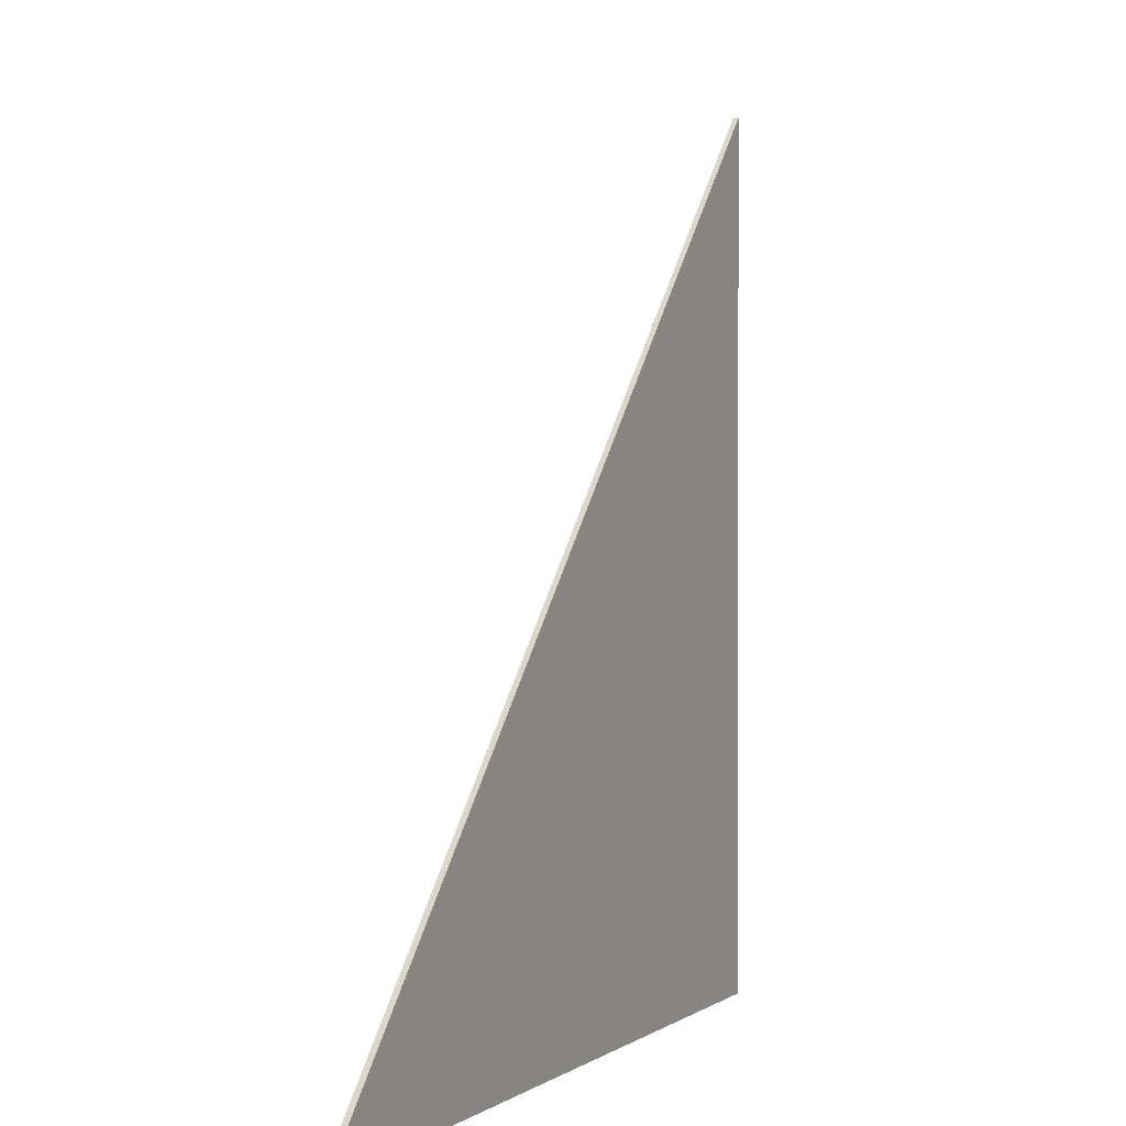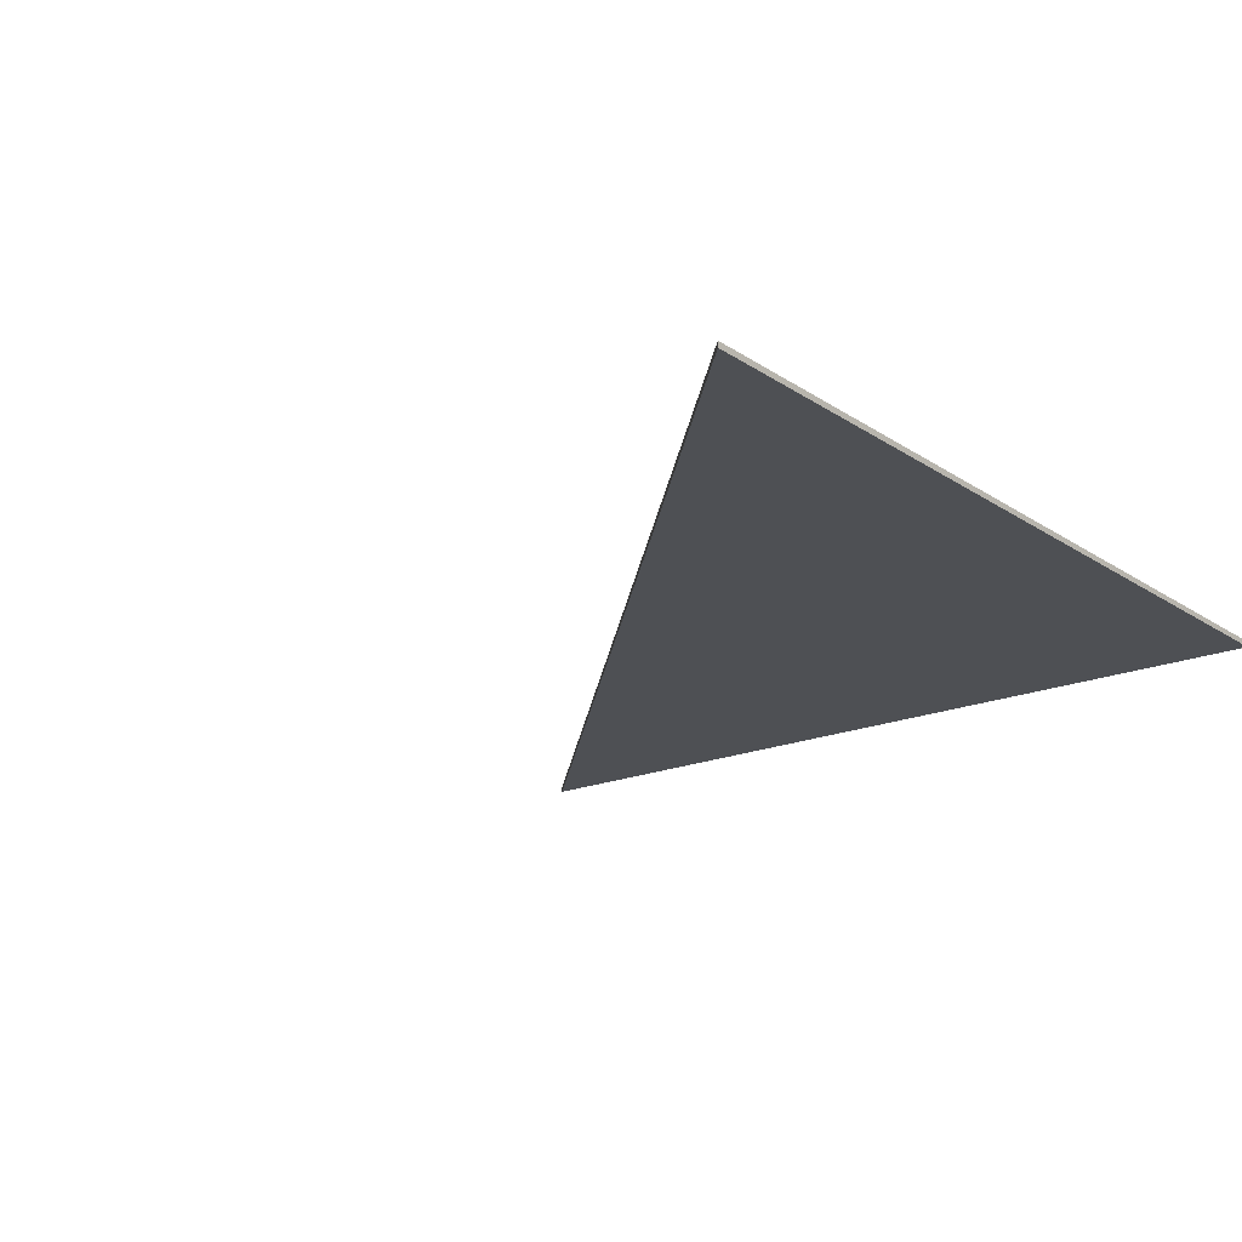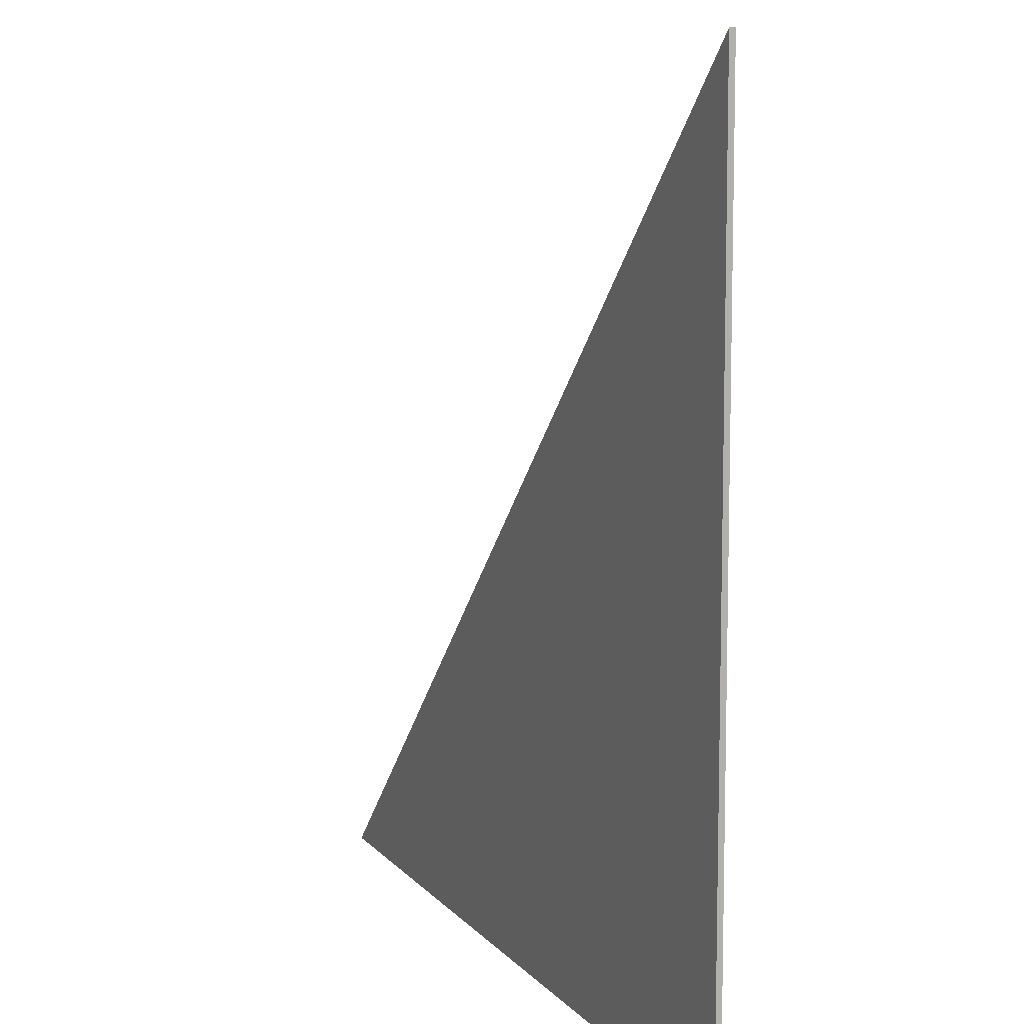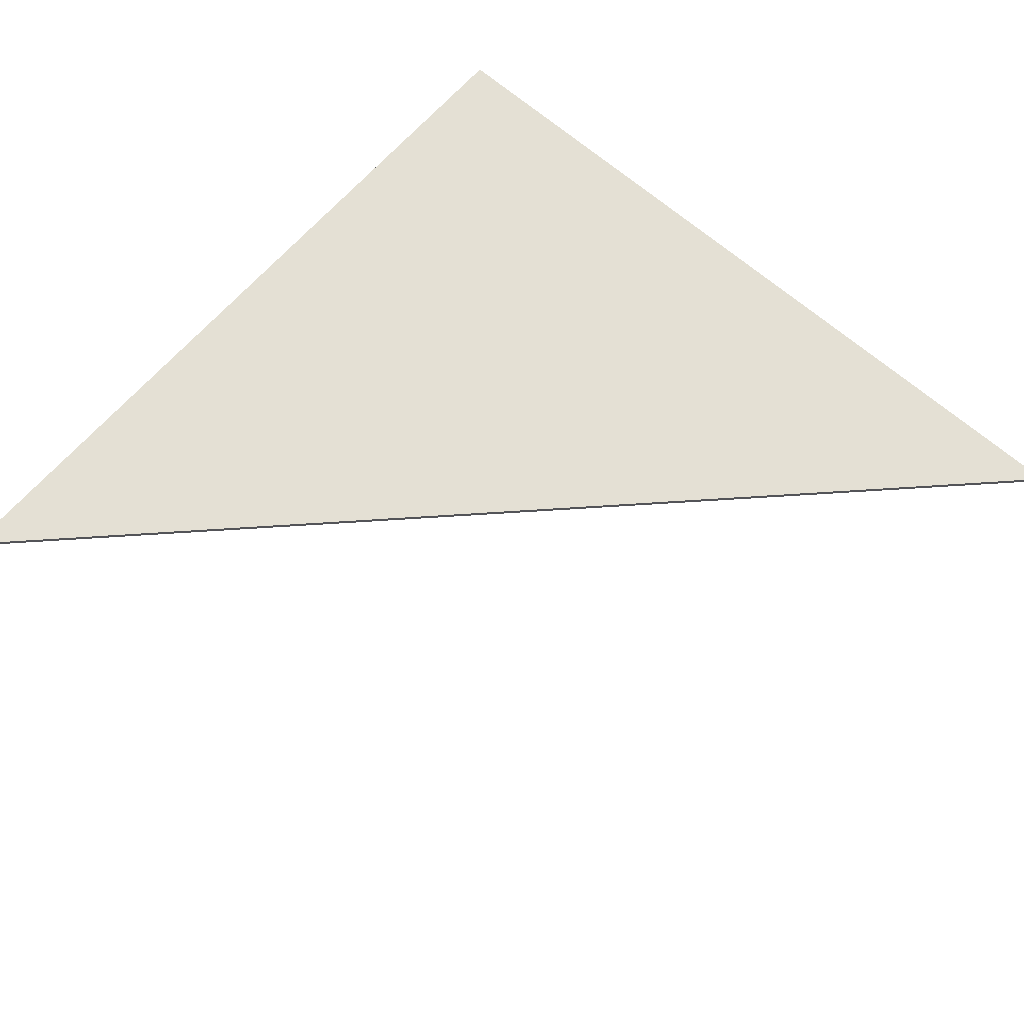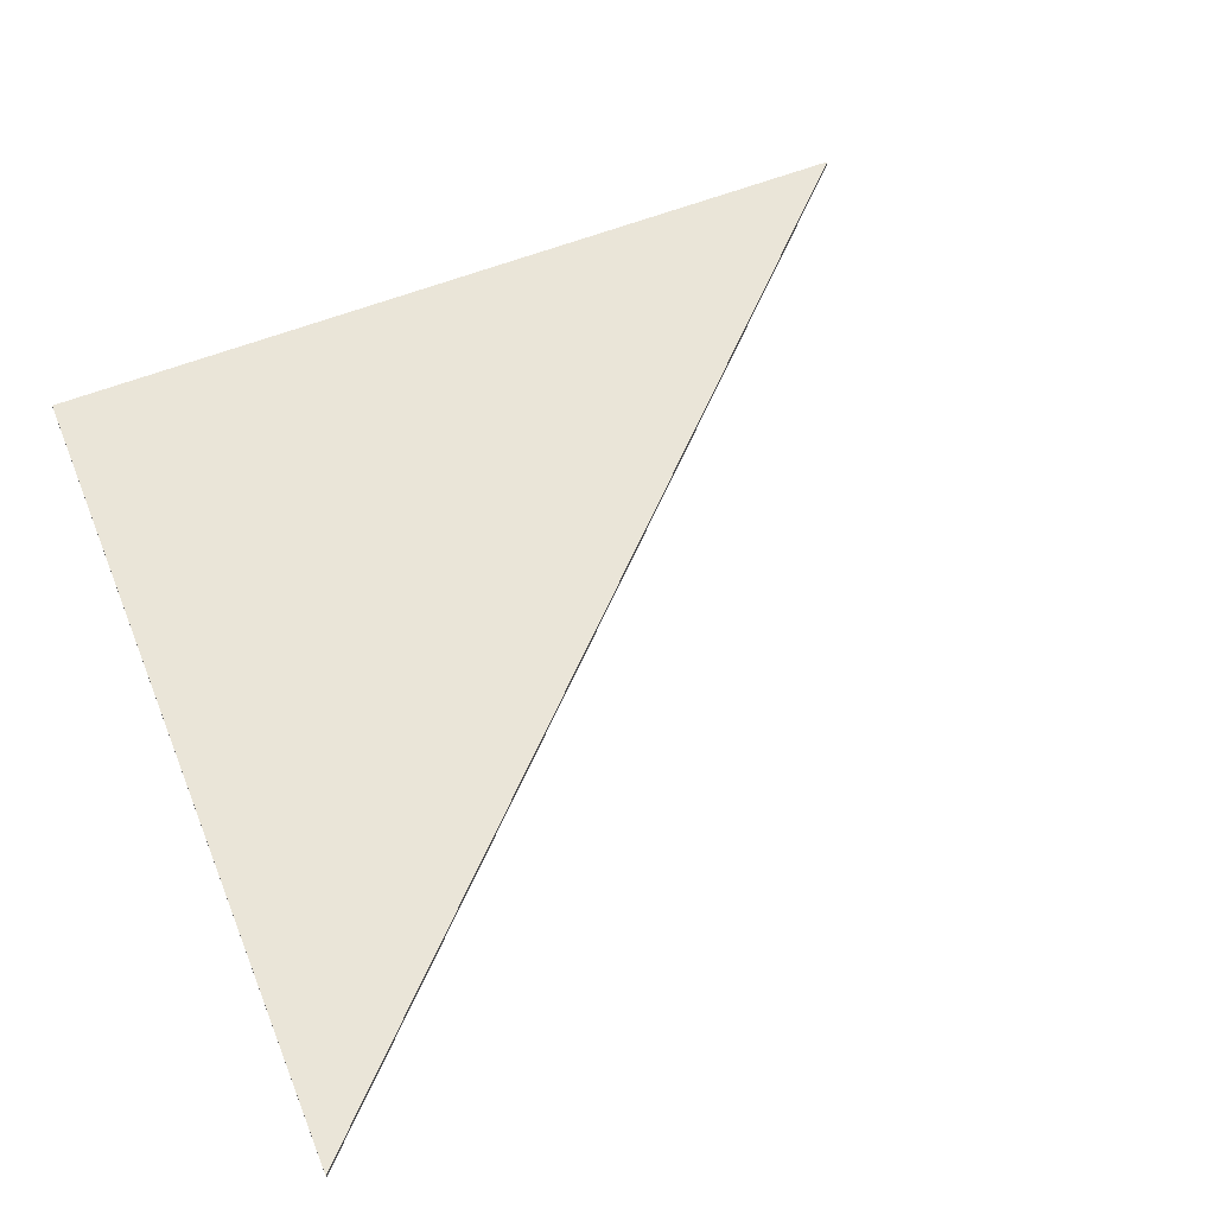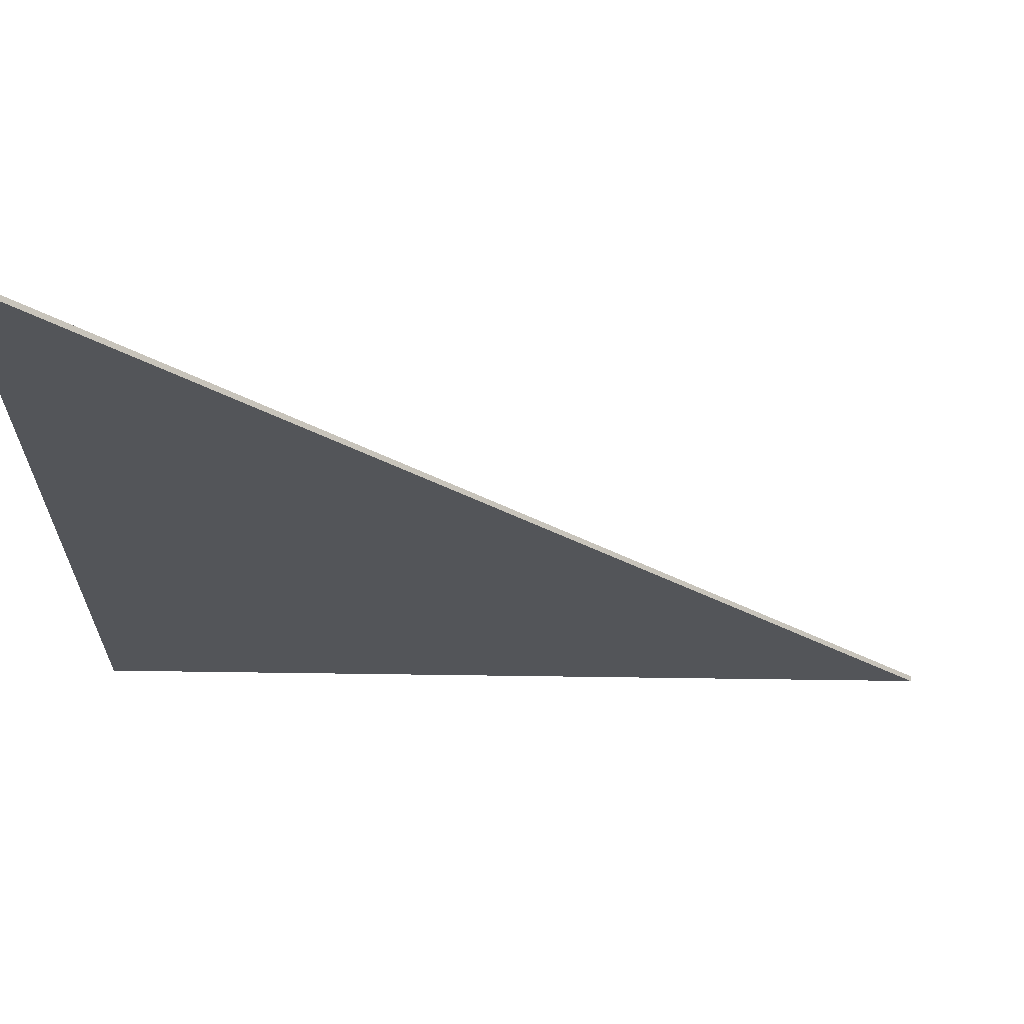
<metadata>
{"format":"obj","ext":"obj","renderer":"f3d","projection":"perspective","resolution":1024,"background":"white","views":[{"elev":0.9,"azim":-66.8,"up":"+Y"},{"elev":-19.0,"azim":-51.5,"up":"+Z"},{"elev":9.3,"azim":67.6,"up":"+Y"},{"elev":66.1,"azim":-138.8,"up":"+Z"},{"elev":58.7,"azim":157.9,"up":"+Z"},{"elev":66.1,"azim":-179.2,"up":"+Y"}]}
</metadata>
<code>
g object_1
v 27.98 2.698 8.292
v 27.98 2.698 8.429
v 27.98 23.67 8.292
v 27.98 23.67 8.429
v 27.98 23.67 8.292
v 27.98 23.67 8.429
v 7.009 2.698 8.292
v 7.009 2.698 8.429
v 7.009 2.698 8.292
v 7.009 2.698 8.429
v 27.98 2.698 8.292
v 27.98 2.698 8.429
v 27.98 2.698 8.292
v 27.98 23.67 8.292
v 7.009 2.698 8.292
v 27.98 2.698 8.429
v 27.98 23.67 8.429
v 7.009 2.698 8.429
f 1 3 4 2
f 5 7 8 6
f 9 11 12 10
f 14 13 15
f 17 18 16

</code>
